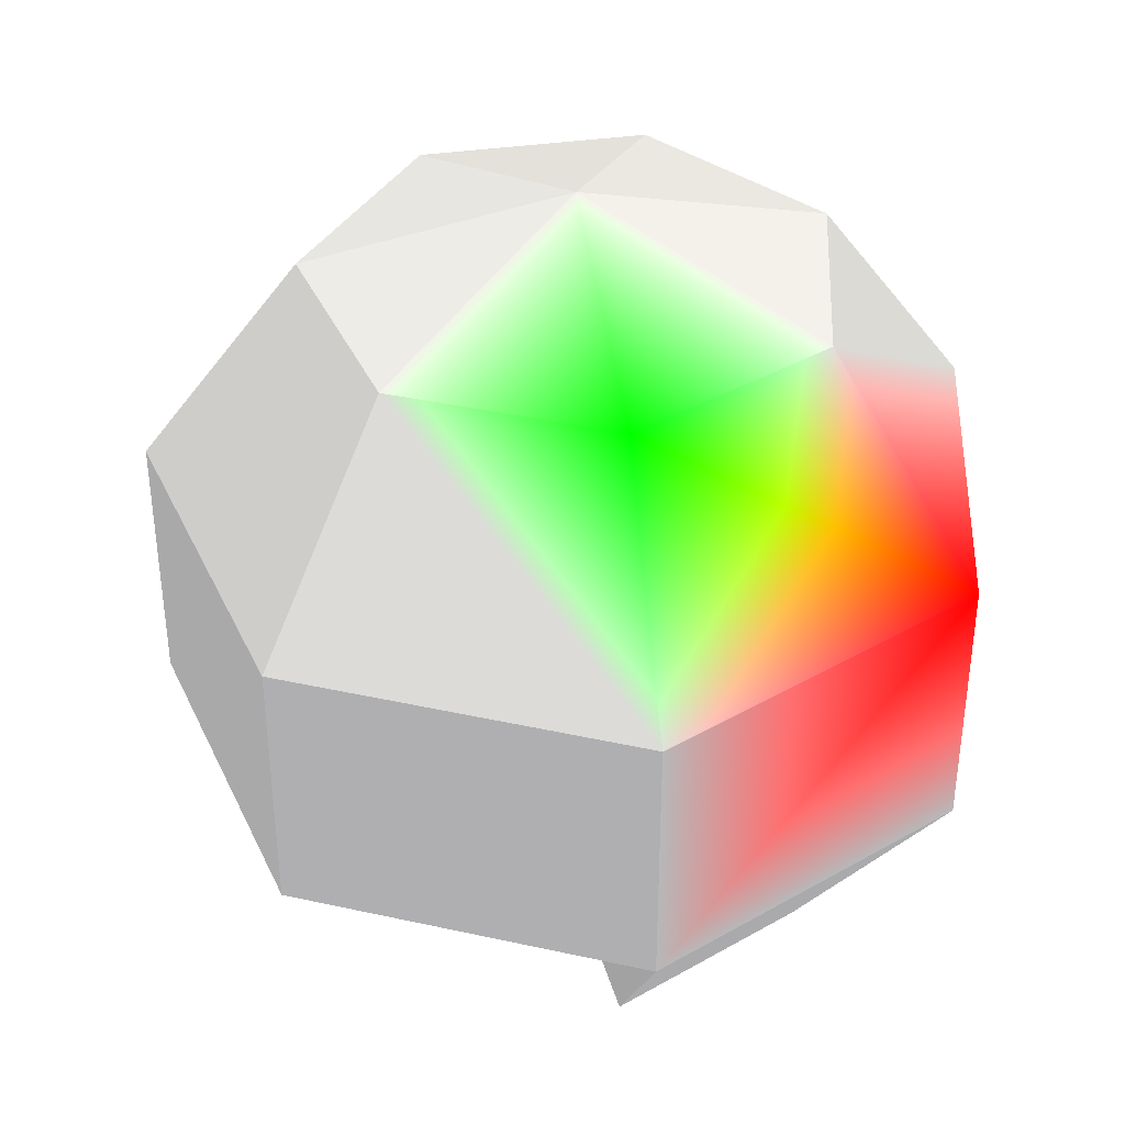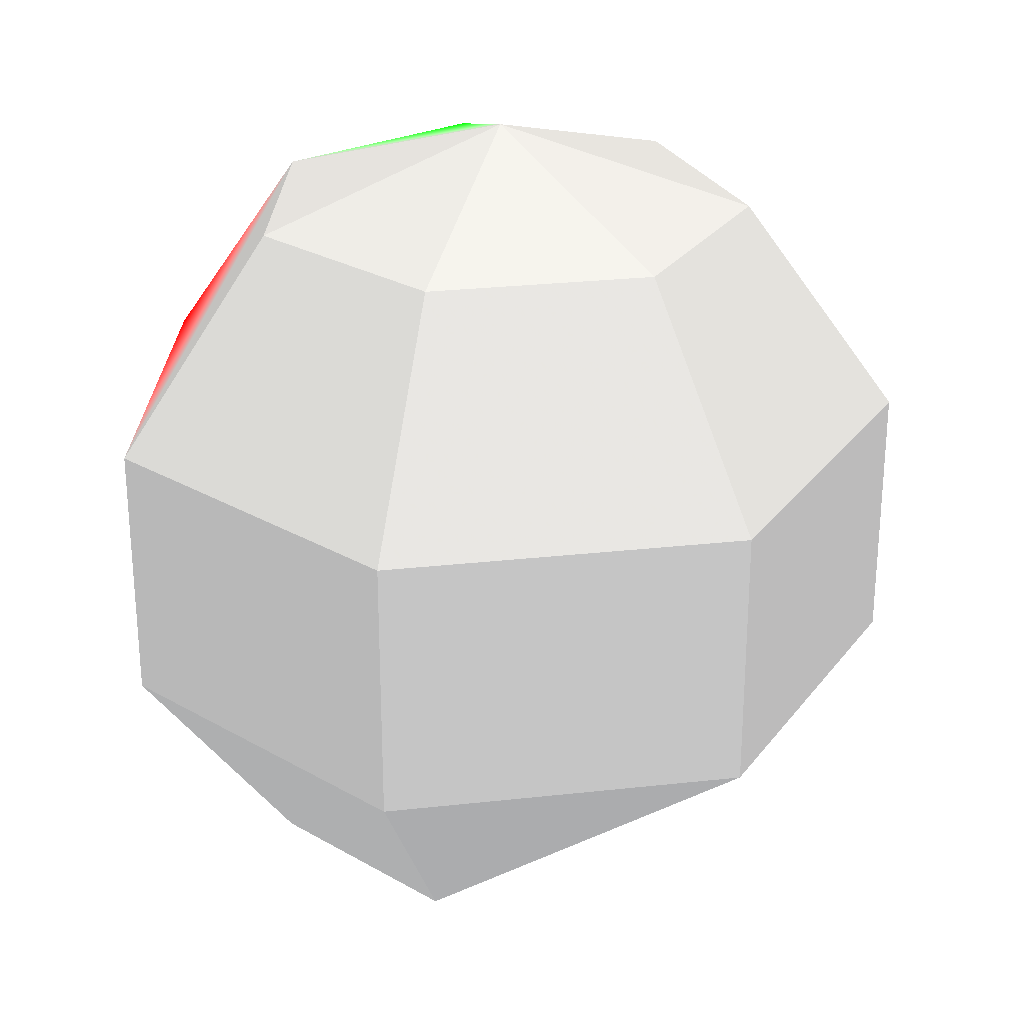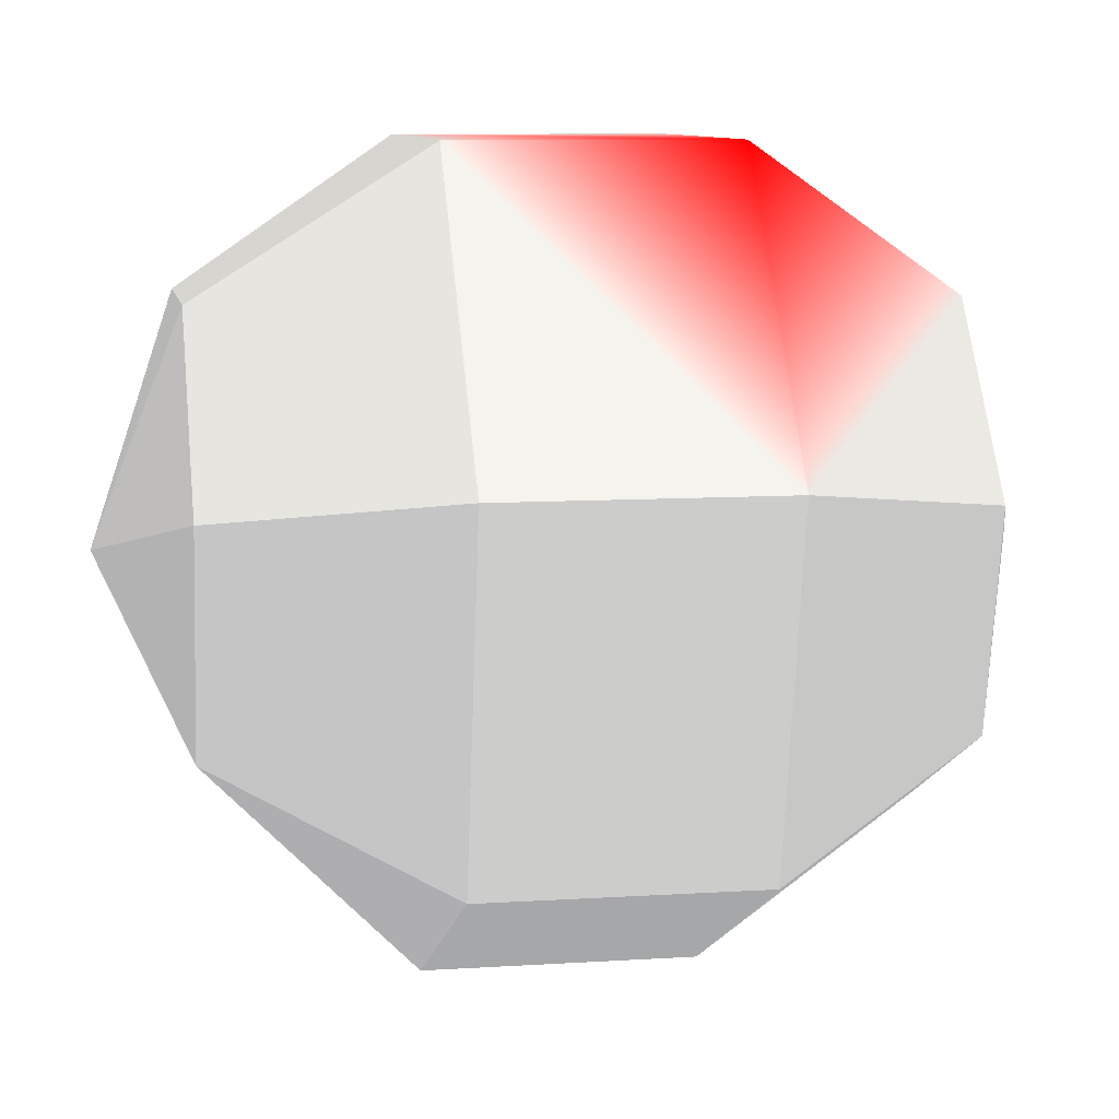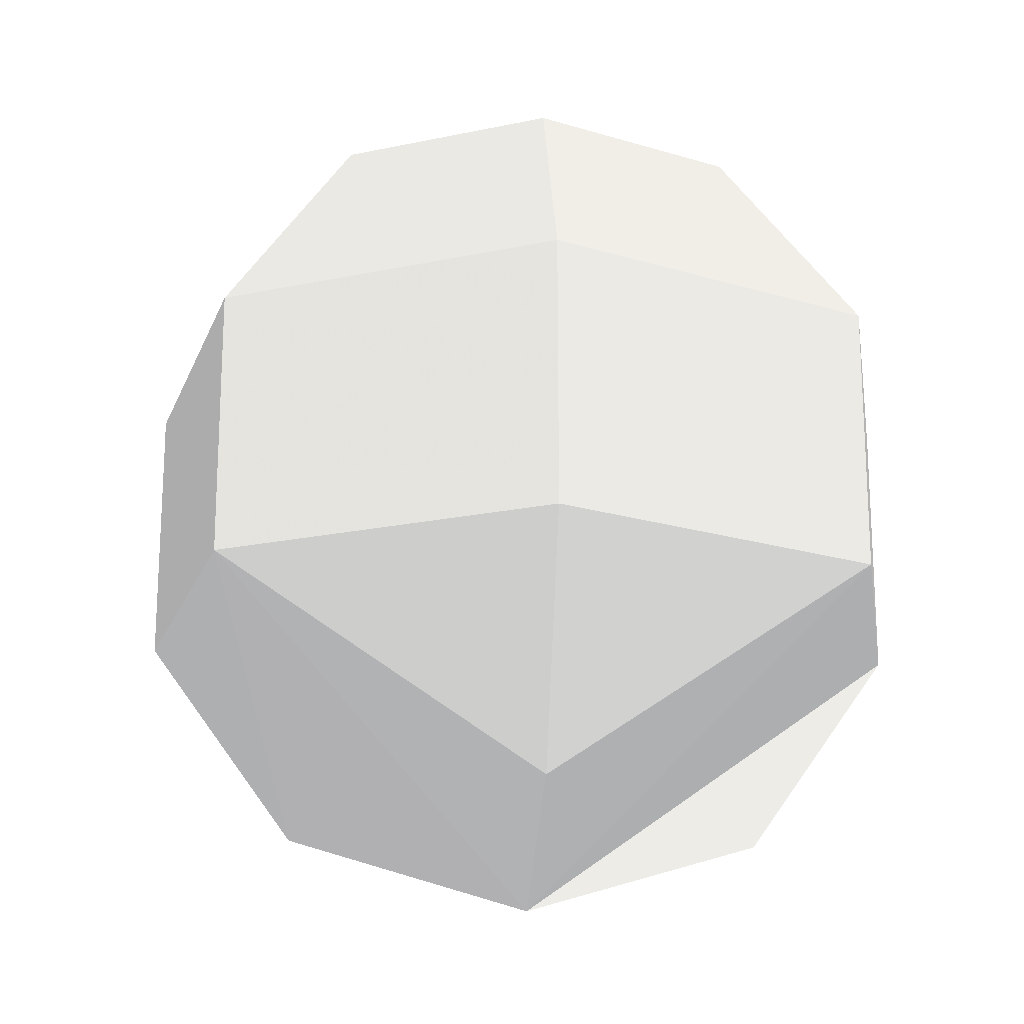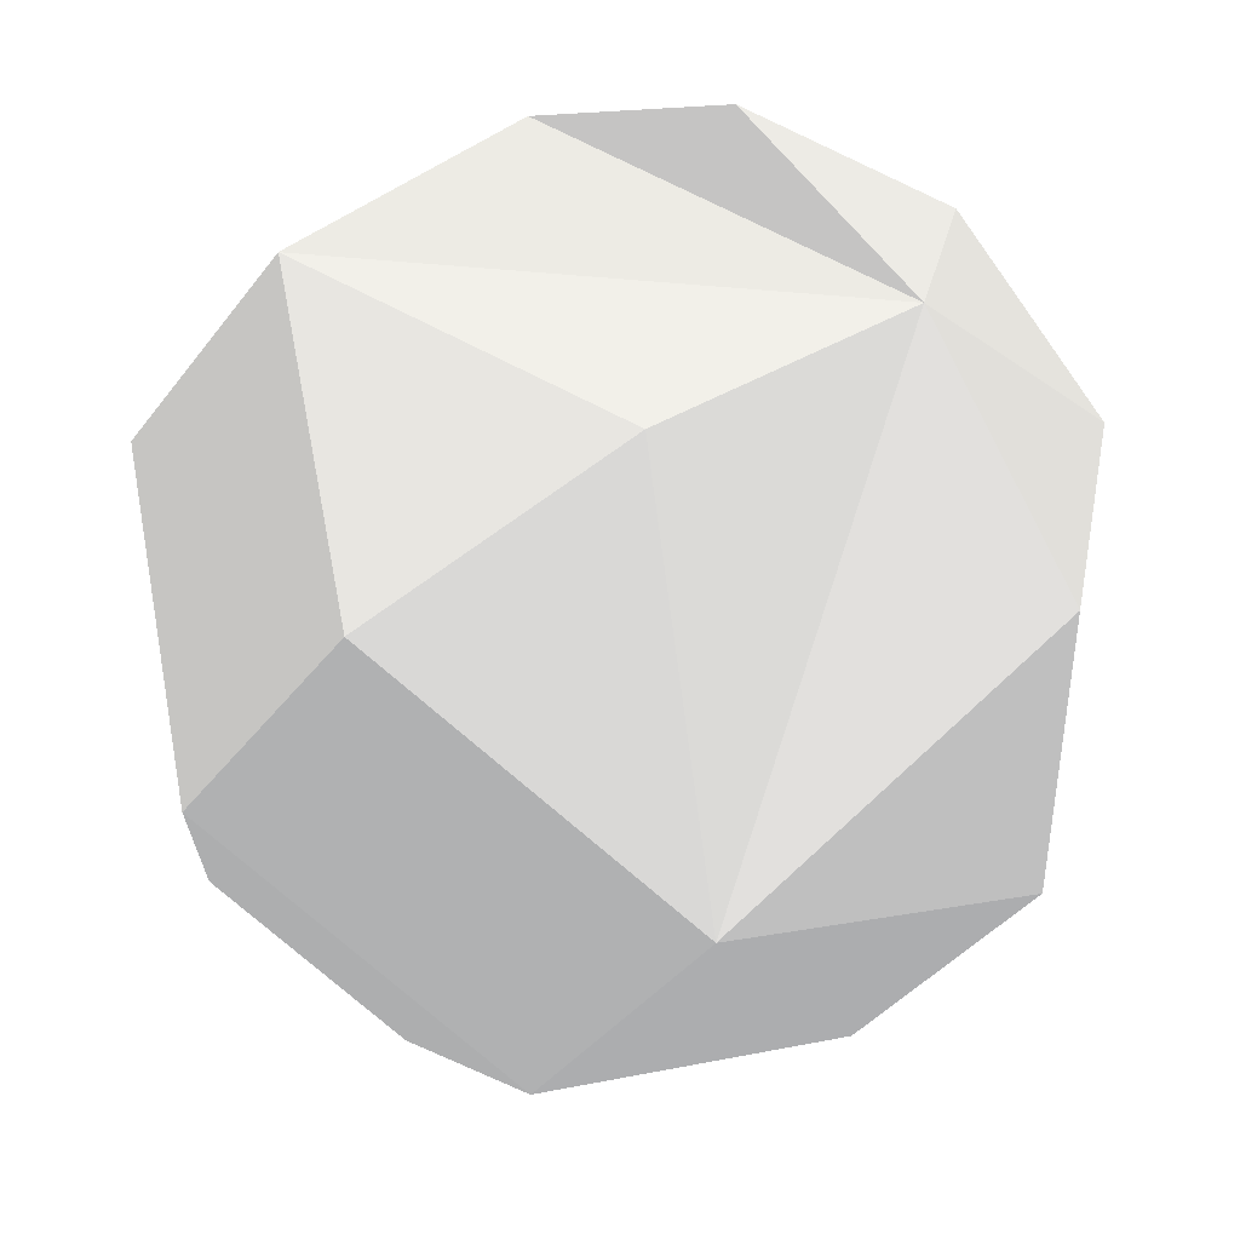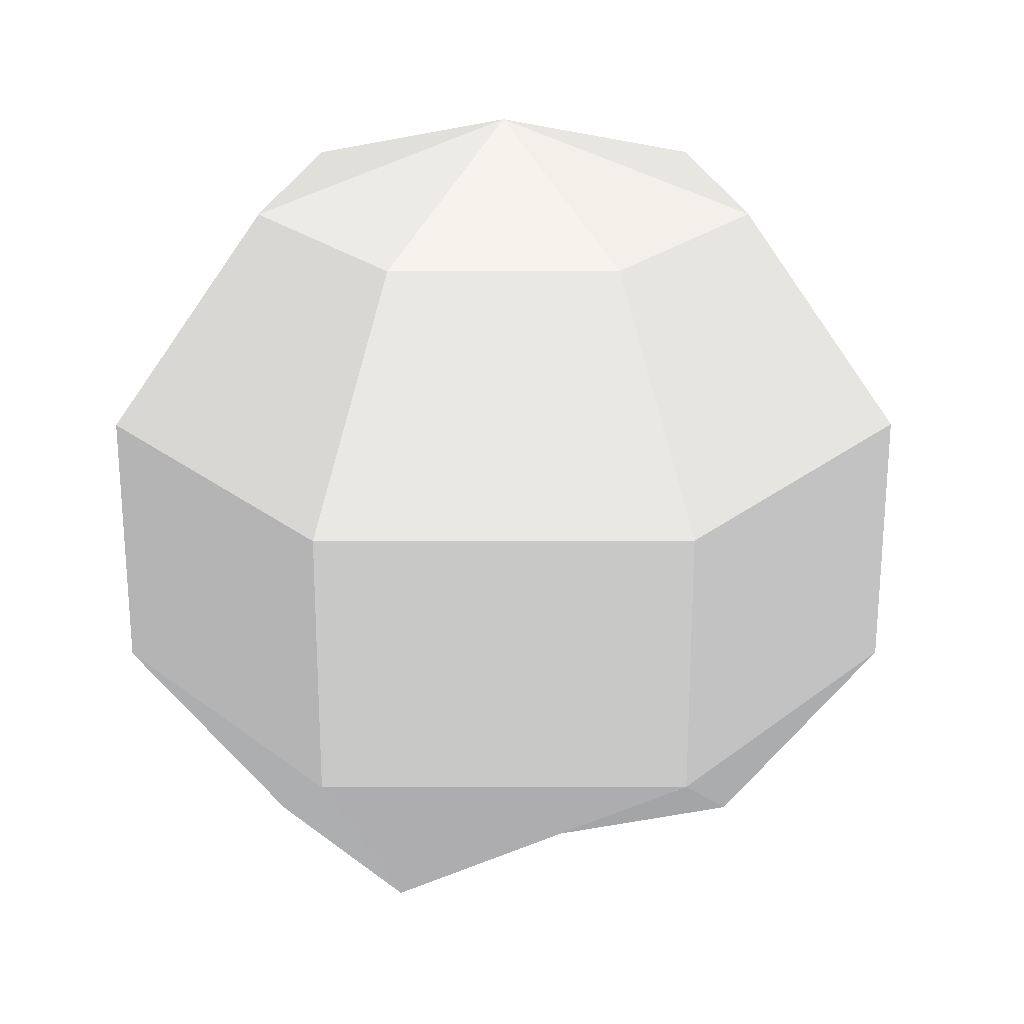
<metadata>
{"format":"obj","ext":"obj","renderer":"f3d","projection":"perspective","resolution":1024,"background":"white","views":[{"elev":38.6,"azim":-35.8,"up":"+Y"},{"elev":27.2,"azim":144.5,"up":"+Y"},{"elev":9.1,"azim":80.2,"up":"+Z"},{"elev":-19.7,"azim":-132.5,"up":"+Y"},{"elev":-37.8,"azim":-32.2,"up":"+Z"},{"elev":24.9,"azim":154.1,"up":"+Y"}]}
</metadata>
<code>
v 0 -1 0 0.5 0.5 0.5
v -0.4595 -0.809 -0.3665 0.5 0.5 0.5
v 0 -0.309 -0.9511 0.5 0.5 0.5
f 1 2 3
v 0.7436 -0.309 -0.593 0.5 0.5 0.5
v 0.9272 -0.309 0.2116 0.5 0.5 0.5
v 0.573 -0.809 0.1308 0.5 0.5 0.5
f 4 5 6
v 0 0.309 -0.9511 0.5 0.5 0.5
f 4 3 7
v -0.7436 -0.309 -0.593 0.5 0.5 0.5
f 3 2 8
v -0.4126 0.309 0.8569 0.5 0.5 0.5
v -0.4126 -0.309 0.8569 0.5 0.5 0.5
v 0.4126 0.309 0.8569 1 0 0
f 9 10 11
v 0.255 -0.809 0.5296 0.5 0.5 0.5
f 1 6 12
f 6 5 12
v -0.9272 -0.309 0.2116 0.5 0.5 0.5
f 1 10 13
f 10 9 13
v -0.9272 0.309 0.2116 0.5 0.5 0.5
f 9 14 13
f 14 8 13
f 8 2 13
f 2 1 13
v 0.4595 -0.809 -0.3665 0.5 0.5 0.5
f 6 1 15
f 1 3 15
f 3 4 15
f 4 6 15
v -0.255 -0.809 0.5296 0.5 0.5 0.5
f 10 1 16
f 1 12 16
v 0.4595 0.809 -0.3665 0.5 0.5 0.5
v 0 1 0 0.5 0.5 0.5
v 0.573 0.809 0.1308 0.5 0.5 0.5
f 17 18 19
v -0.255 0.809 0.5296 0 1 0
f 9 11 20
v 0.7436 0.309 -0.593 0.5 0.5 0.5
f 5 4 21
f 4 7 21
f 7 17 21
f 17 19 21
v 0.9272 0.309 0.2116 0.5 0.5 0.5
f 19 22 21
f 22 5 21
v 0 0.809 -0.5878 0.5 0.5 0.5
f 17 7 23
v -0.4595 0.809 -0.3665 0.5 0.5 0.5
f 7 24 23
f 24 18 23
f 18 17 23
v 0.255 0.809 0.5296 0.5 0.5 0.5
f 22 19 25
f 19 18 25
f 18 20 25
f 20 11 25
f 11 22 25
v 0.4126 -0.309 0.8569 0.5 0.5 0.5
f 5 22 26
f 22 11 26
f 11 10 26
f 10 16 26
f 16 12 26
f 12 5 26
v -0.7436 0.309 -0.593 0.5 0.5 0.5
f 24 7 27
f 7 3 27
f 3 8 27
f 8 14 27
f 14 24 27
v -0.573 0.809 0.1308 0.5 0.5 0.5
f 18 24 28
f 24 14 28
f 14 9 28
f 9 20 28
f 20 18 28

</code>
